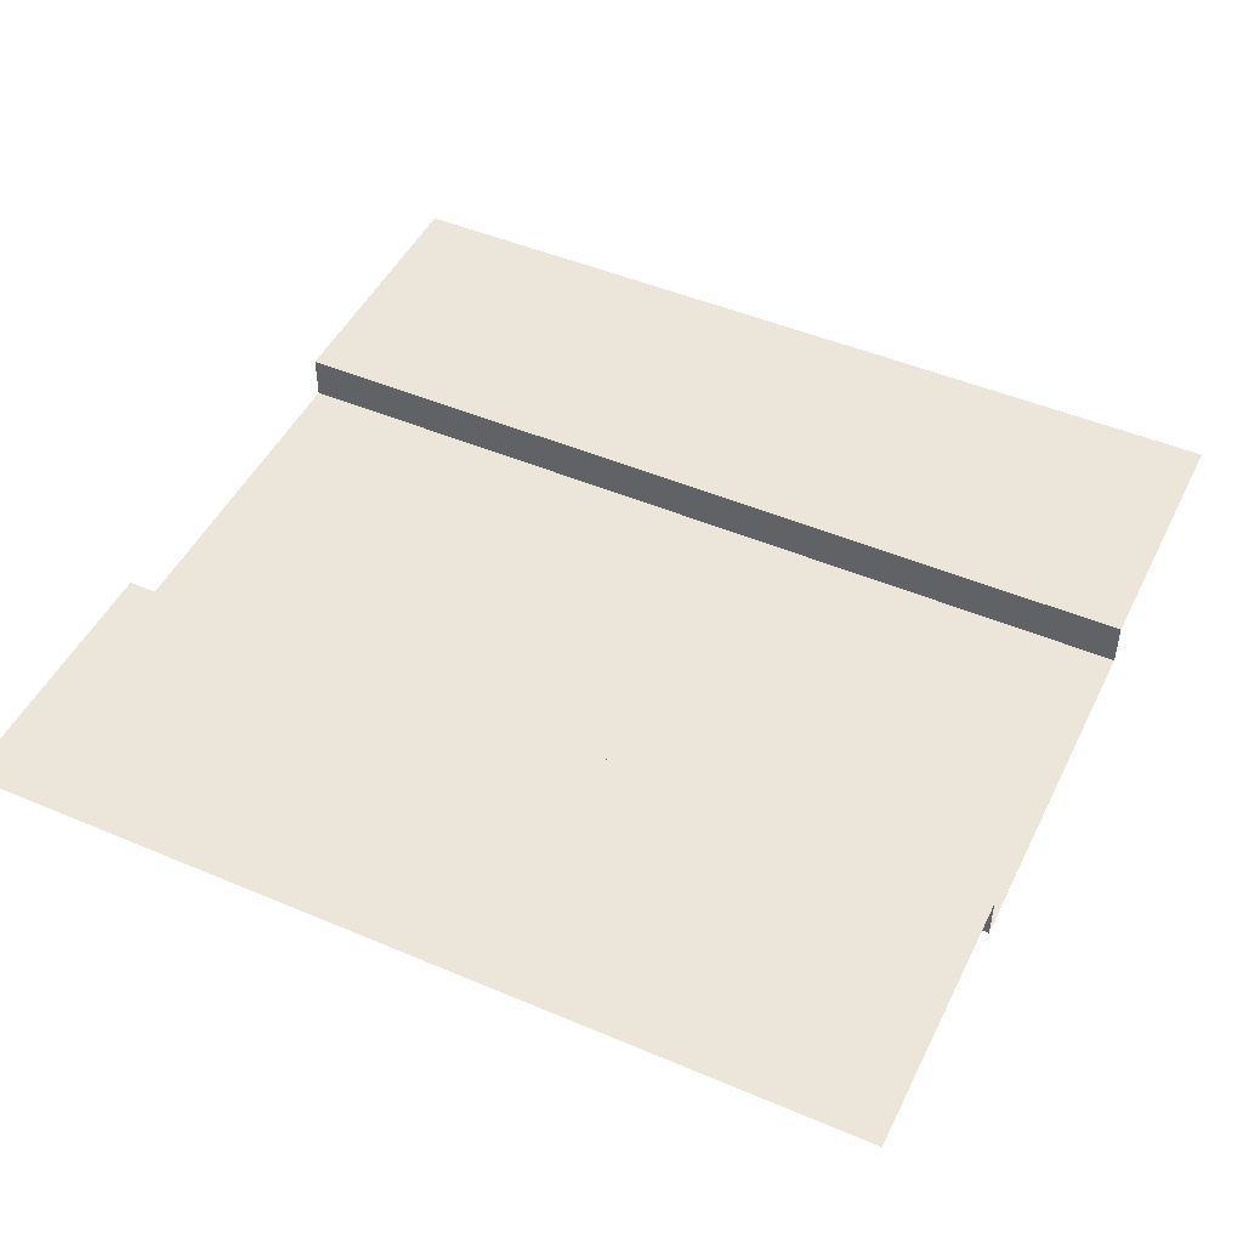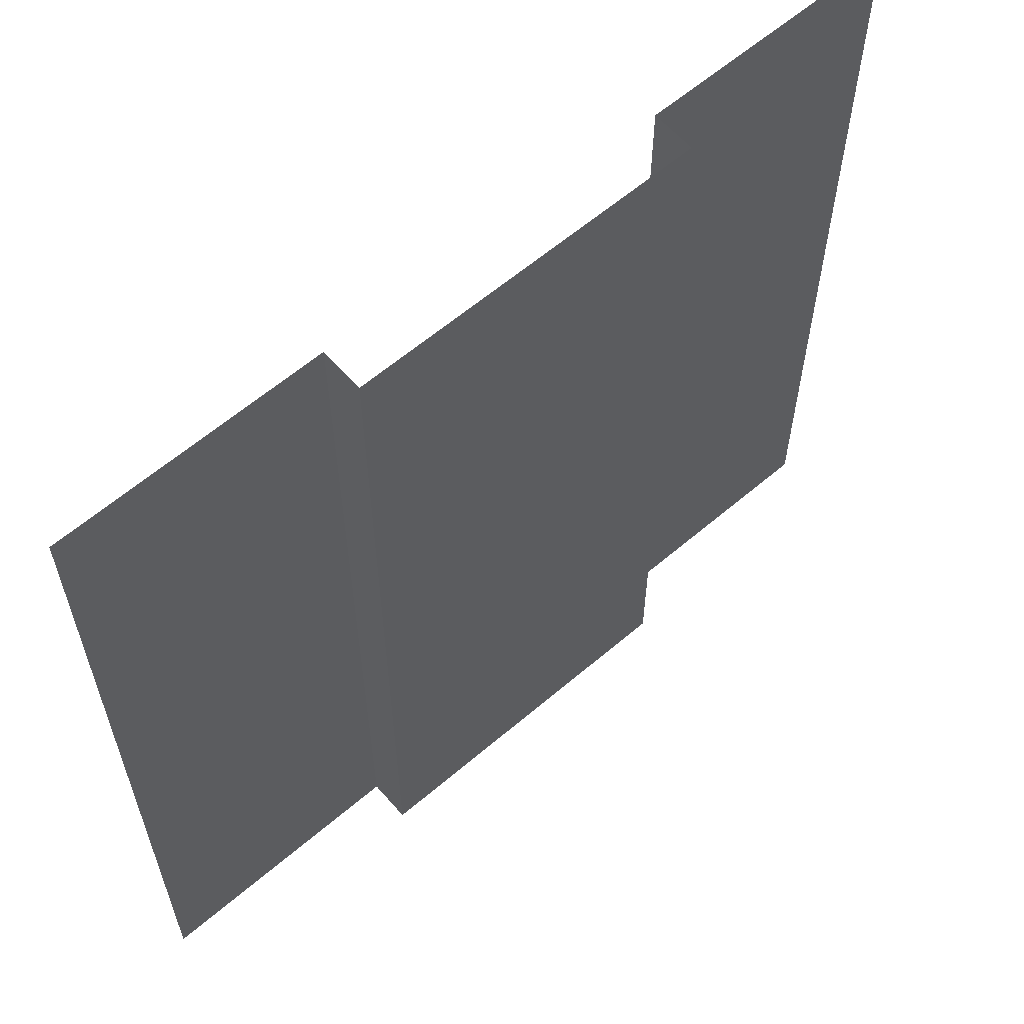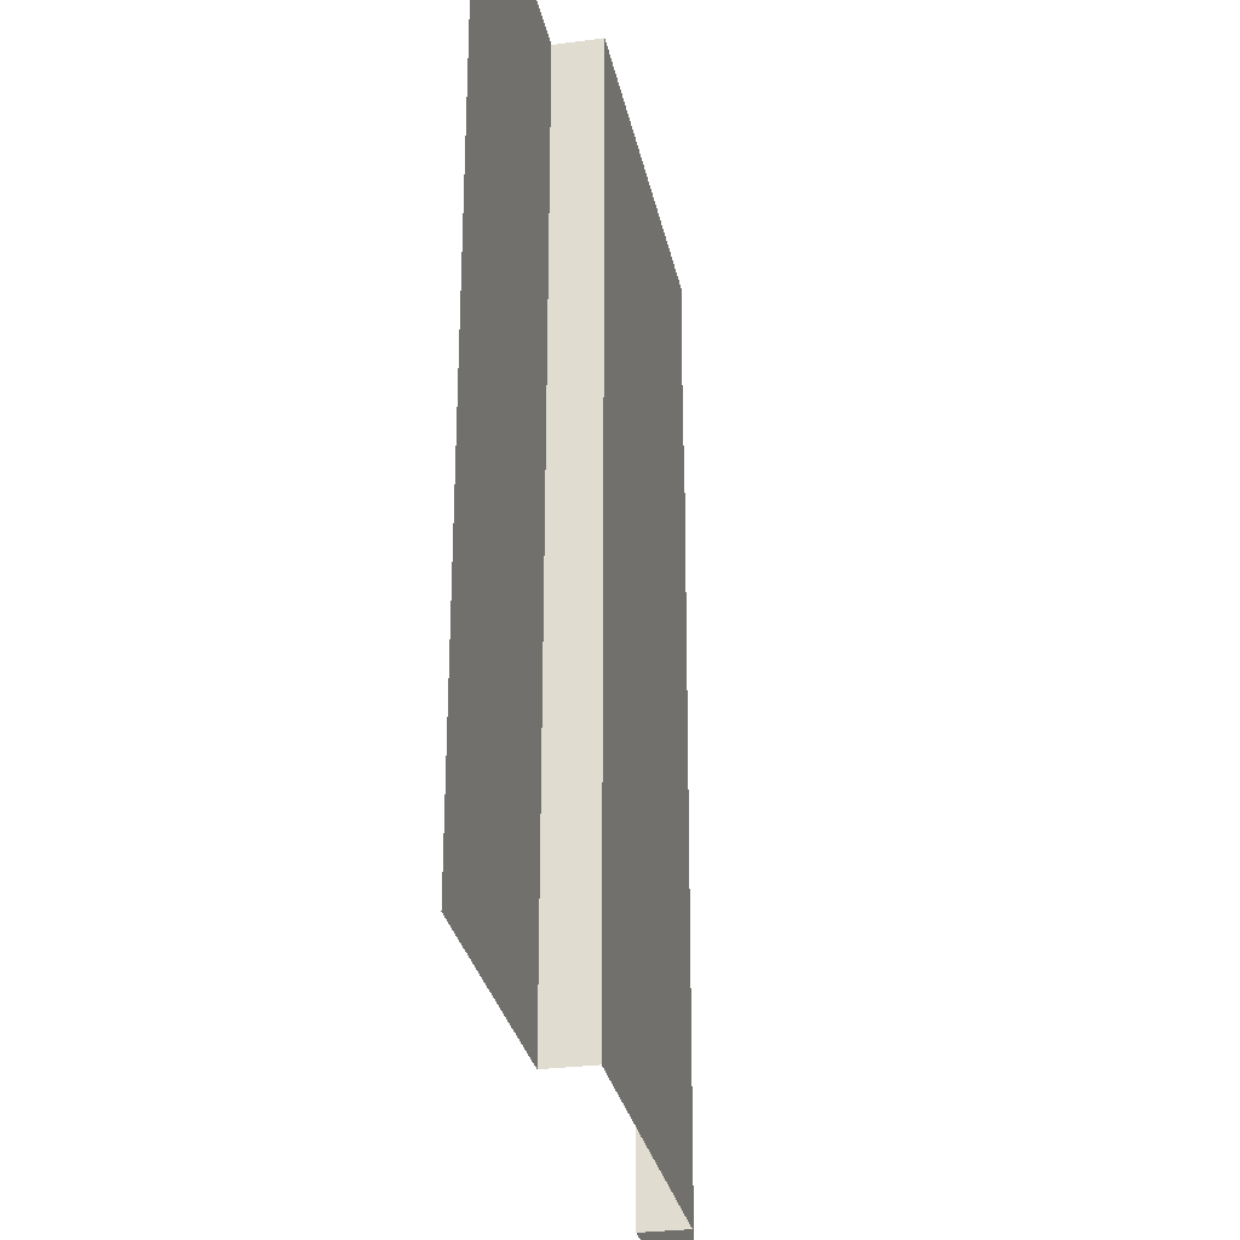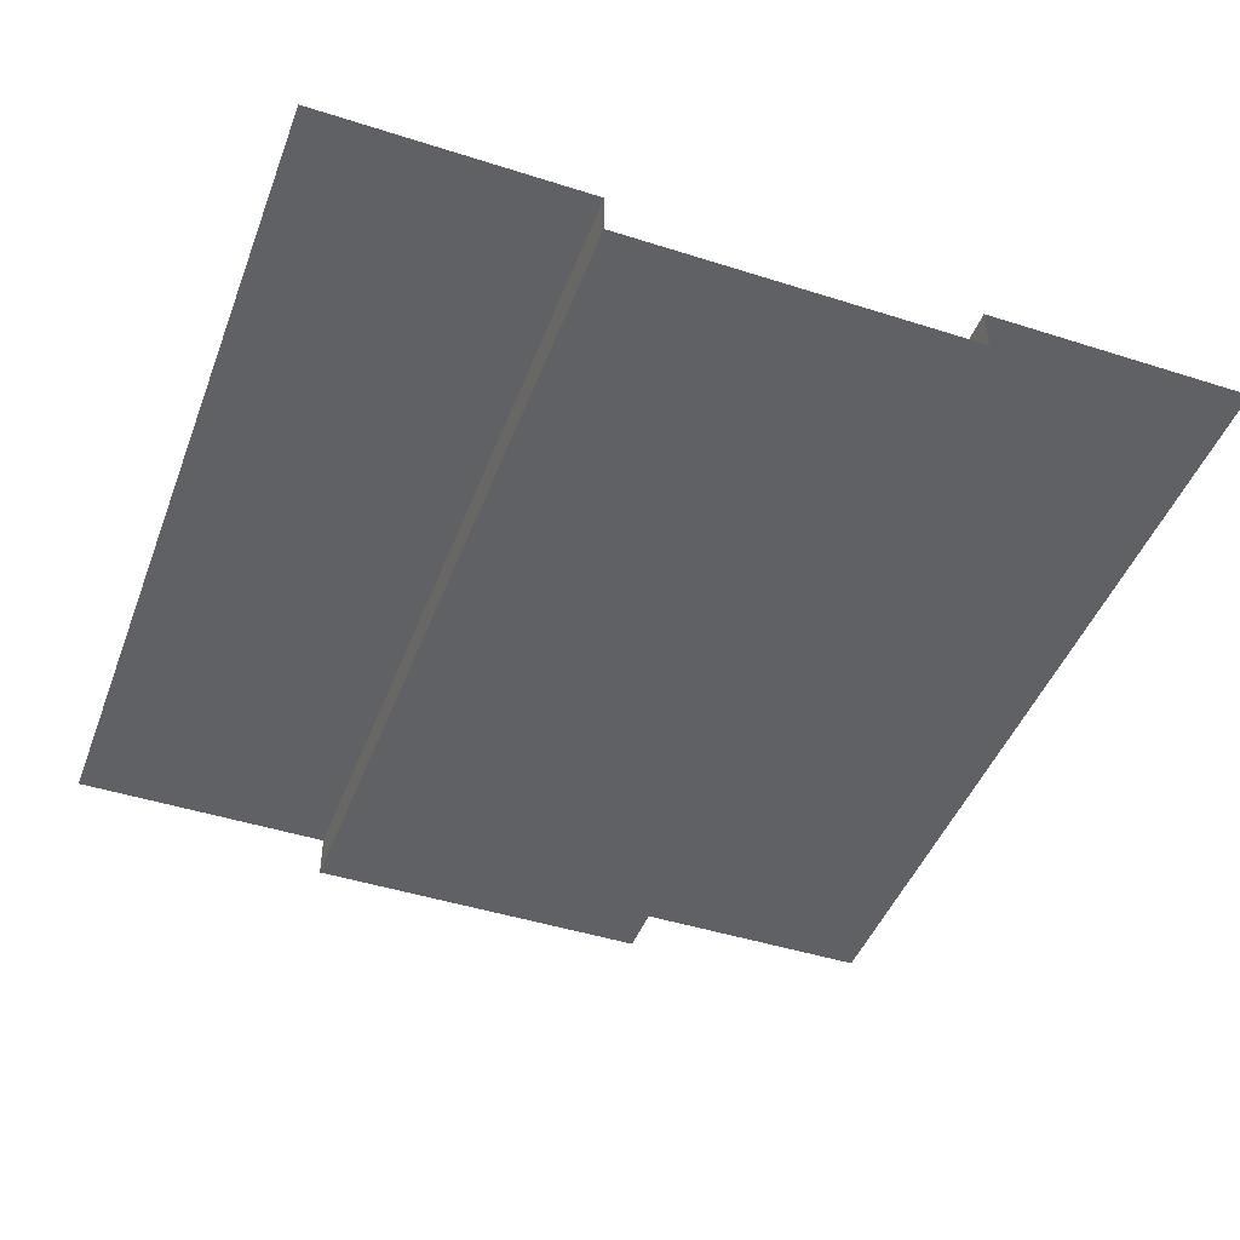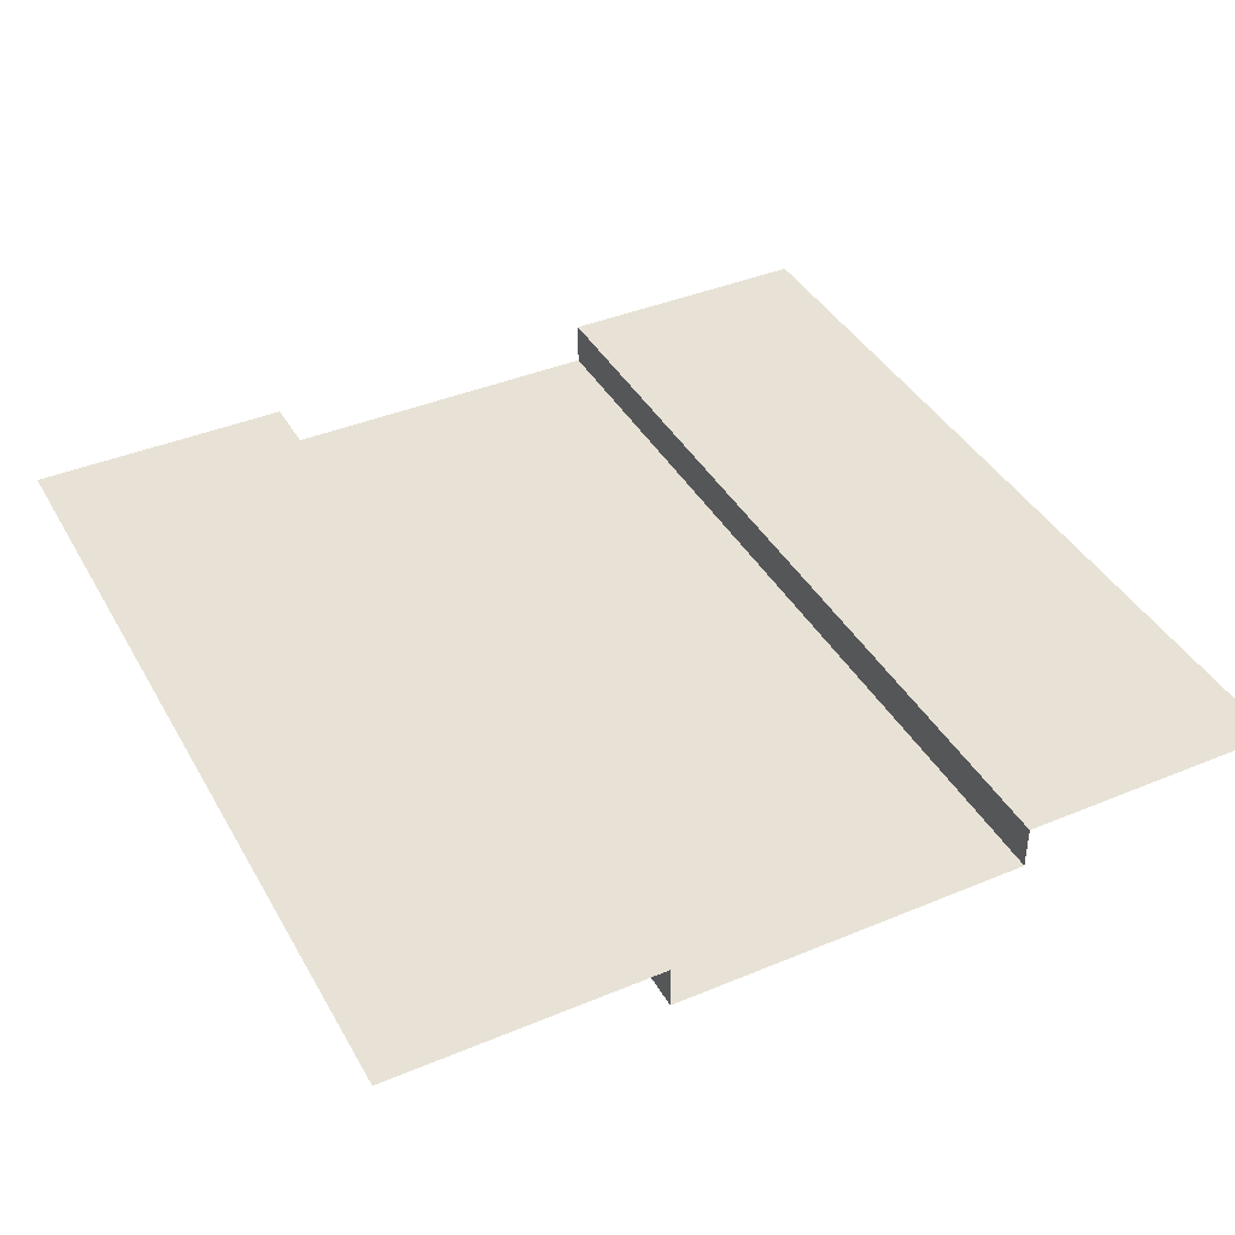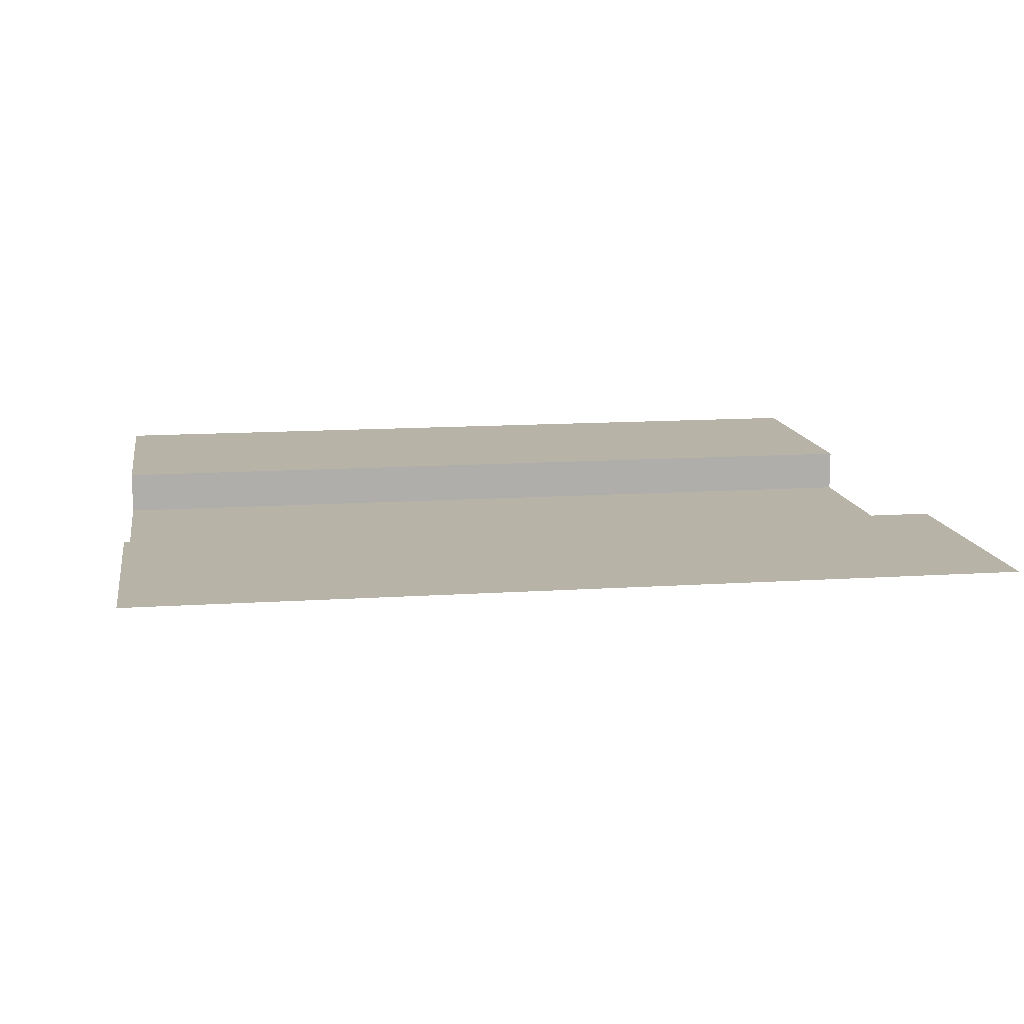
<metadata>
{"format":"obj","ext":"obj","renderer":"f3d","projection":"perspective","resolution":1024,"background":"white","views":[{"elev":47.7,"azim":115.5,"up":"+Y"},{"elev":61.2,"azim":-41.0,"up":"+Z"},{"elev":-29.4,"azim":-78.9,"up":"+Z"},{"elev":-45.5,"azim":159.8,"up":"+Y"},{"elev":40.2,"azim":-27.1,"up":"+Y"},{"elev":12.7,"azim":-98.9,"up":"+Y"}]}
</metadata>
<code>
o river_Cube.004
v -2 0 -1
v -2 0 1
v -4 0 -1
v -4 0 1
v -2.6 0 1
v -3.4 0 1
v -3.4 0 -1
v -2.6 0 -1
v -2.6 -0.1 1
v -3.4 -0.1 1
v -3.4 -0.1 -1
v -2.6 -0.1 -1
f 7 3 4 6
f 1 8 5 2
f 5 8 12 9
f 12 11 10 9
f 7 6 10 11

</code>
